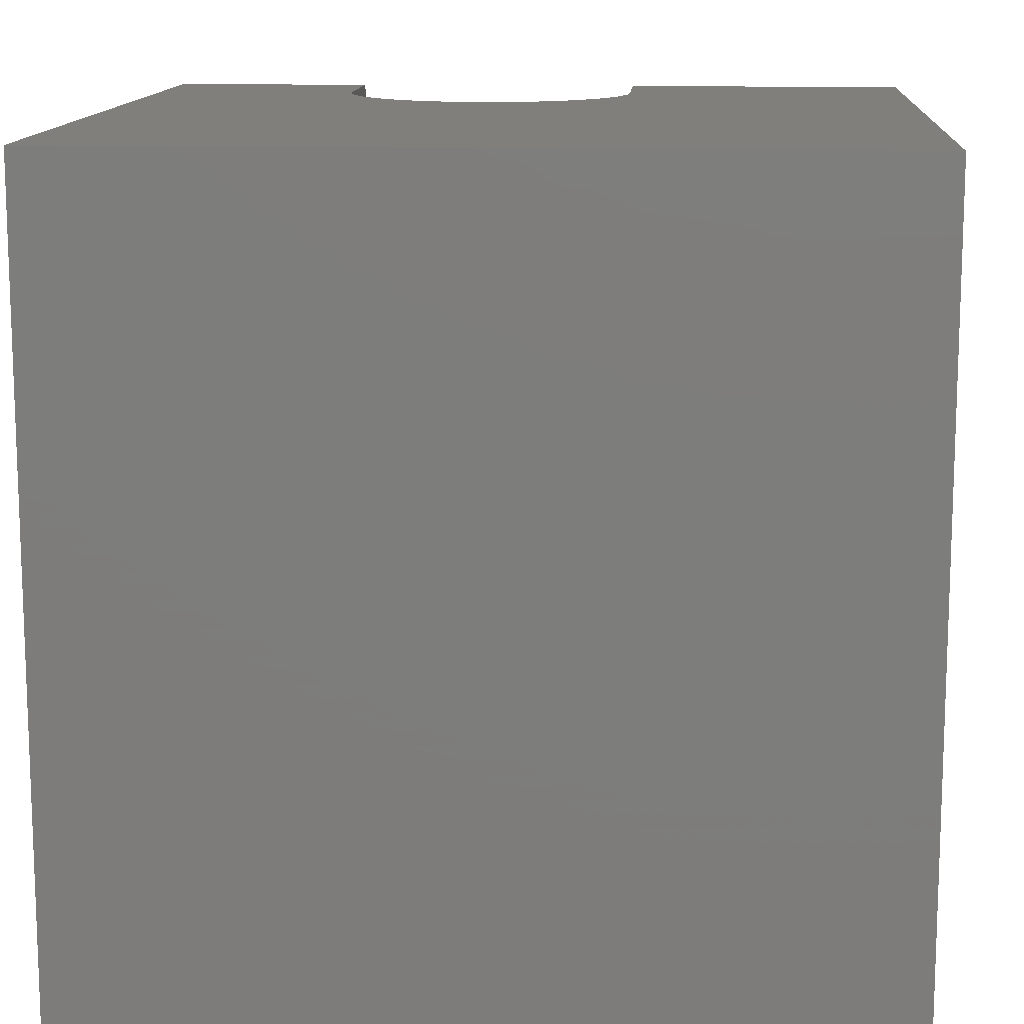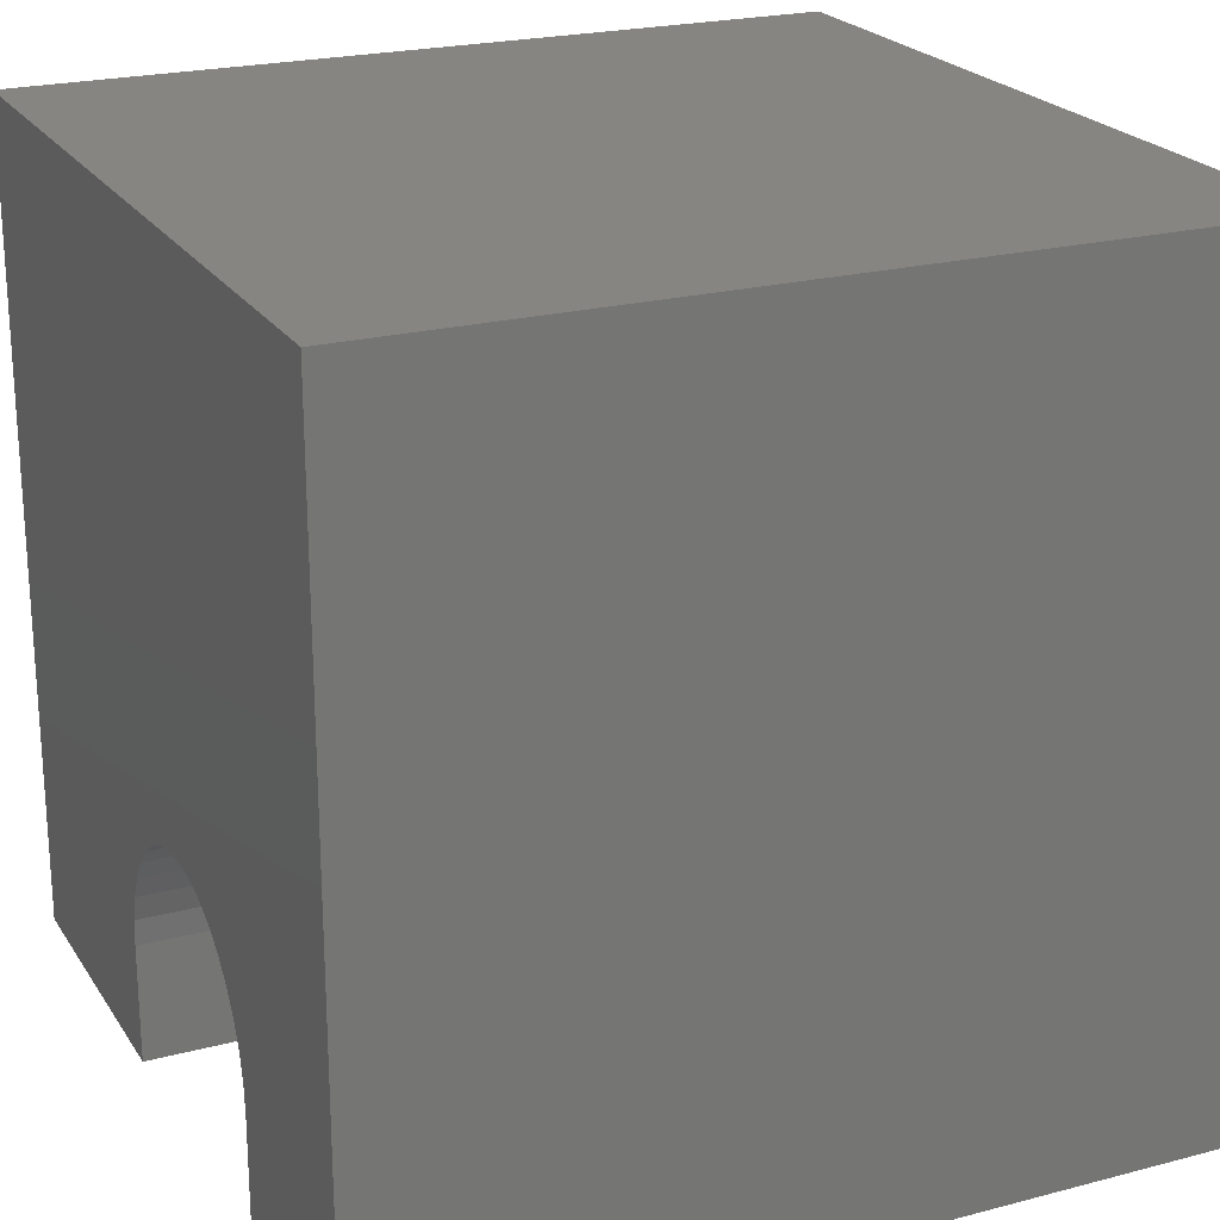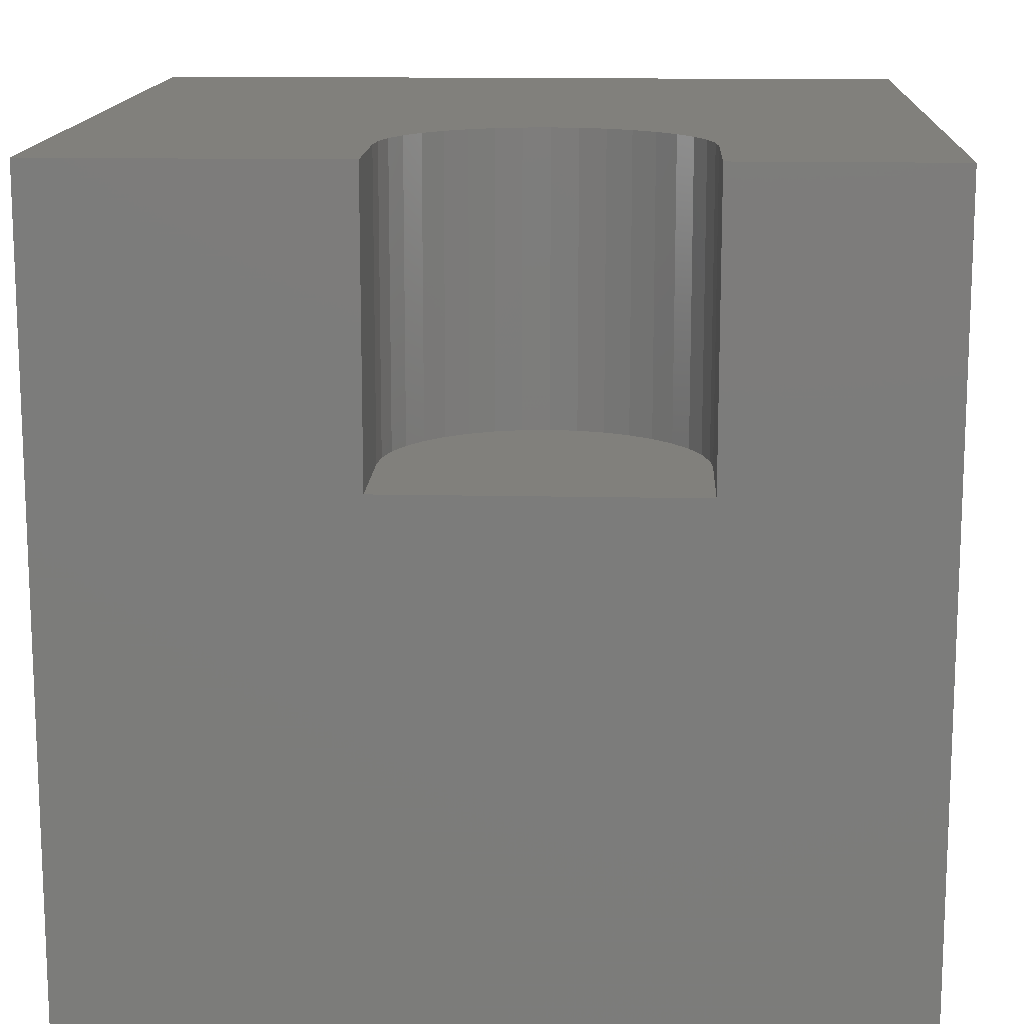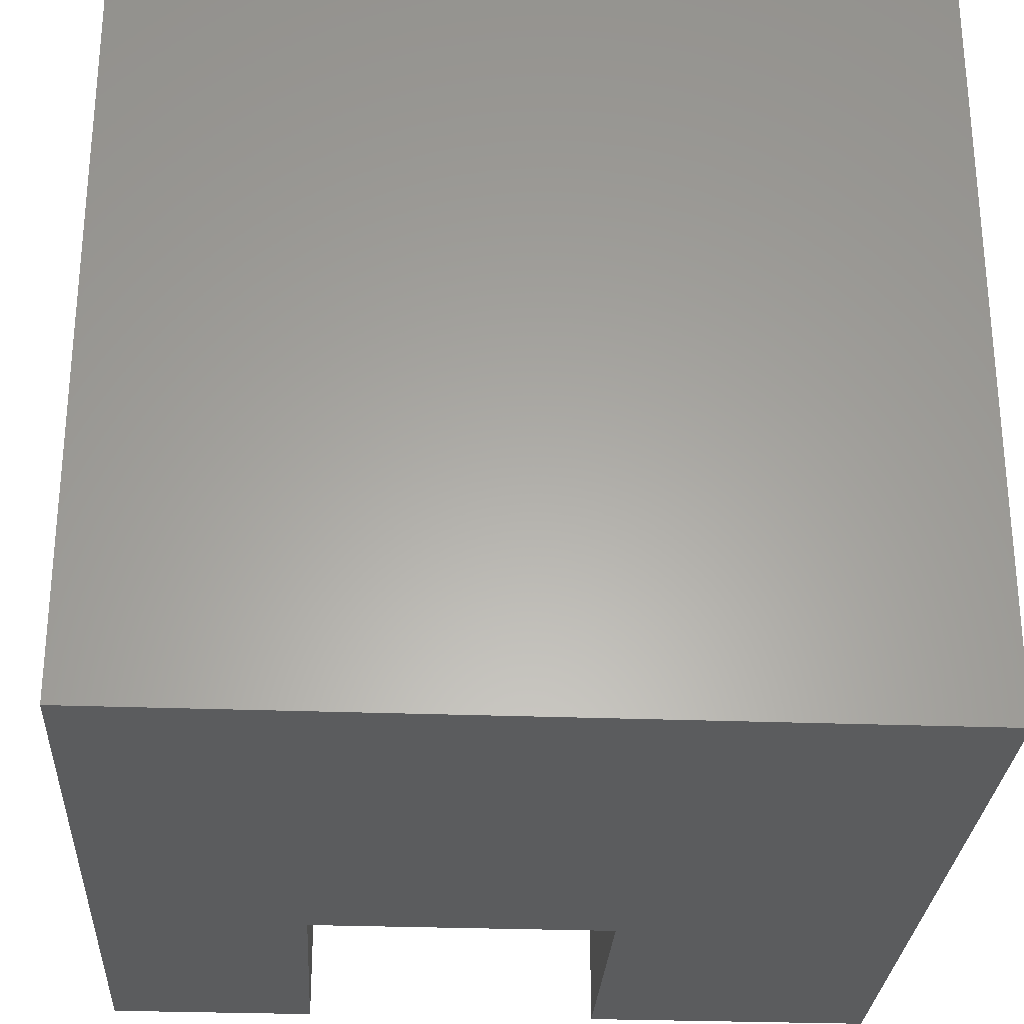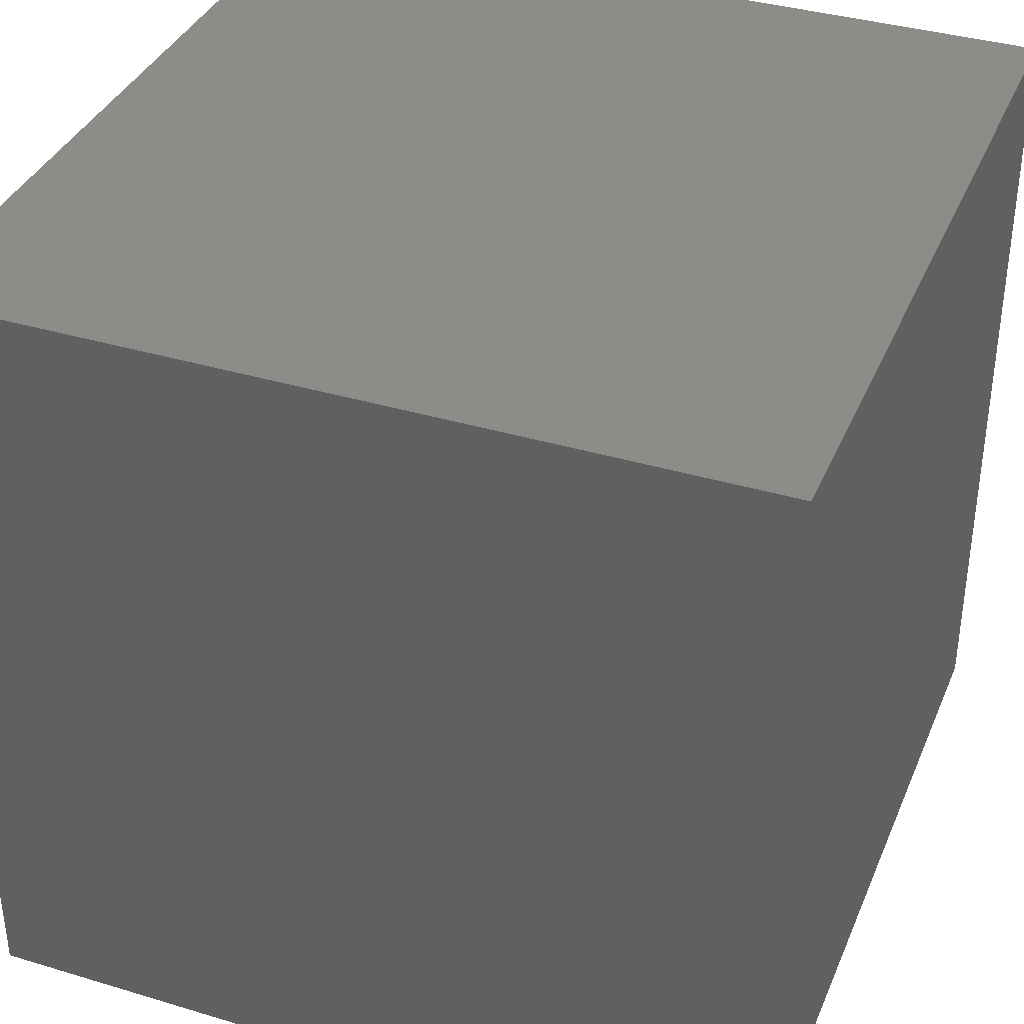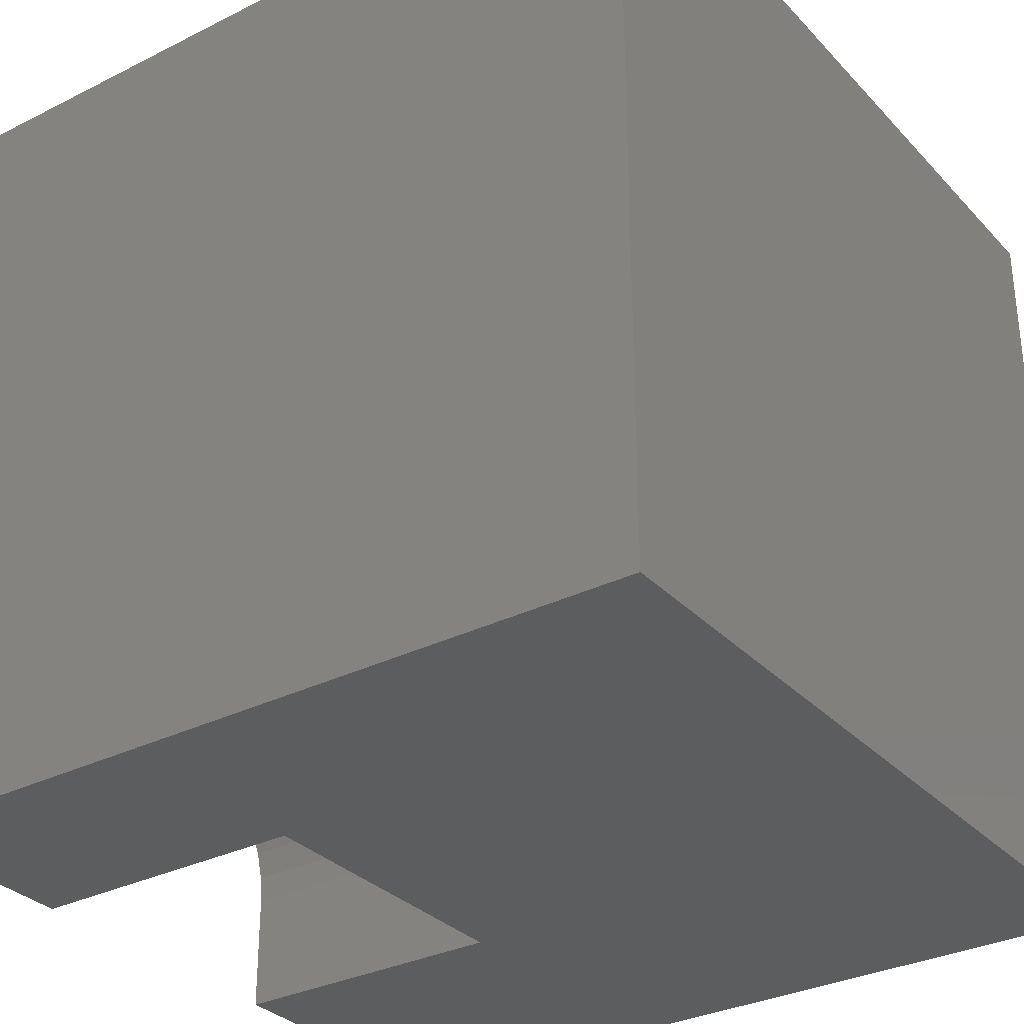
<metadata>
{"format":"stl","ext":"stl","renderer":"f3d","projection":"perspective","resolution":1024,"background":"white","views":[{"elev":12.8,"azim":-176.1,"up":"+Z"},{"elev":22.3,"azim":65.6,"up":"+Y"},{"elev":14.1,"azim":2.7,"up":"+Z"},{"elev":-28.1,"azim":176.7,"up":"+Y"},{"elev":37.0,"azim":-158.8,"up":"+Y"},{"elev":-31.9,"azim":125.2,"up":"+Y"}]}
</metadata>
<code>
# stl→obj: 50 verts, 96 faces
v 0 10 10
v 0 10 0
v 0 0 10
v 0 0 0
v 7.41 1.433 10
v 7.41 0 10
v 10 0 10
v 6.738 2.874 10
v 6.97 2.642 10
v 10 10 10
v 3.648 0 10
v 3.648 1.433 10
v 3.677 1.759 10
v 3.761 2.076 10
v 3.9 2.373 10
v 7.158 2.373 10
v 7.297 2.076 10
v 7.381 1.759 10
v 4.088 2.642 10
v 4.32 2.874 10
v 4.588 3.062 10
v 5.856 3.285 10
v 6.172 3.2 10
v 6.469 3.062 10
v 4.886 3.2 10
v 5.202 3.285 10
v 5.529 3.314 10
v 10 10 0
v 10 0 0
v 3.648 0 6.432
v 7.41 0 6.432
v 3.648 1.433 6.432
v 7.41 1.433 6.432
v 7.381 1.759 6.432
v 7.297 2.076 6.432
v 7.158 2.373 6.432
v 6.97 2.642 6.432
v 6.738 2.874 6.432
v 6.469 3.062 6.432
v 6.172 3.2 6.432
v 5.856 3.285 6.432
v 5.529 3.314 6.432
v 5.202 3.285 6.432
v 4.886 3.2 6.432
v 4.588 3.062 6.432
v 4.32 2.874 6.432
v 4.088 2.642 6.432
v 3.9 2.373 6.432
v 3.761 2.076 6.432
v 3.677 1.759 6.432
f 1 2 3
f 3 2 4
f 5 6 7
f 8 9 10
f 11 12 3
f 3 12 13
f 3 13 1
f 1 13 14
f 1 14 15
f 9 16 10
f 10 16 17
f 10 17 7
f 7 17 18
f 7 18 5
f 15 19 1
f 1 19 20
f 1 20 21
f 22 23 10
f 10 23 24
f 10 24 8
f 21 25 1
f 1 25 26
f 1 26 10
f 10 26 27
f 10 27 22
f 28 10 29
f 29 10 7
f 2 28 4
f 4 28 29
f 10 28 1
f 1 28 2
f 11 3 30
f 30 3 4
f 30 4 31
f 31 4 29
f 31 29 6
f 6 29 7
f 30 32 11
f 11 32 12
f 33 5 18
f 33 18 34
f 34 18 17
f 34 17 35
f 35 17 16
f 35 16 36
f 36 16 9
f 36 9 37
f 37 9 8
f 37 8 38
f 38 8 24
f 38 24 39
f 39 24 23
f 39 23 40
f 40 23 22
f 40 22 41
f 41 22 27
f 41 27 42
f 42 27 26
f 42 26 43
f 43 26 25
f 43 25 44
f 44 25 21
f 44 21 45
f 45 21 20
f 45 20 46
f 46 20 19
f 46 19 47
f 47 19 15
f 47 15 48
f 48 15 14
f 48 14 49
f 49 14 13
f 49 13 50
f 50 13 12
f 50 12 32
f 33 31 5
f 5 31 6
f 32 30 31
f 31 33 32
f 32 33 34
f 32 34 35
f 41 42 32
f 35 36 32
f 32 36 37
f 32 37 38
f 38 39 32
f 32 39 40
f 32 40 41
f 47 48 49
f 42 43 32
f 32 43 44
f 32 44 45
f 45 46 32
f 32 46 47
f 32 47 50
f 50 47 49

</code>
